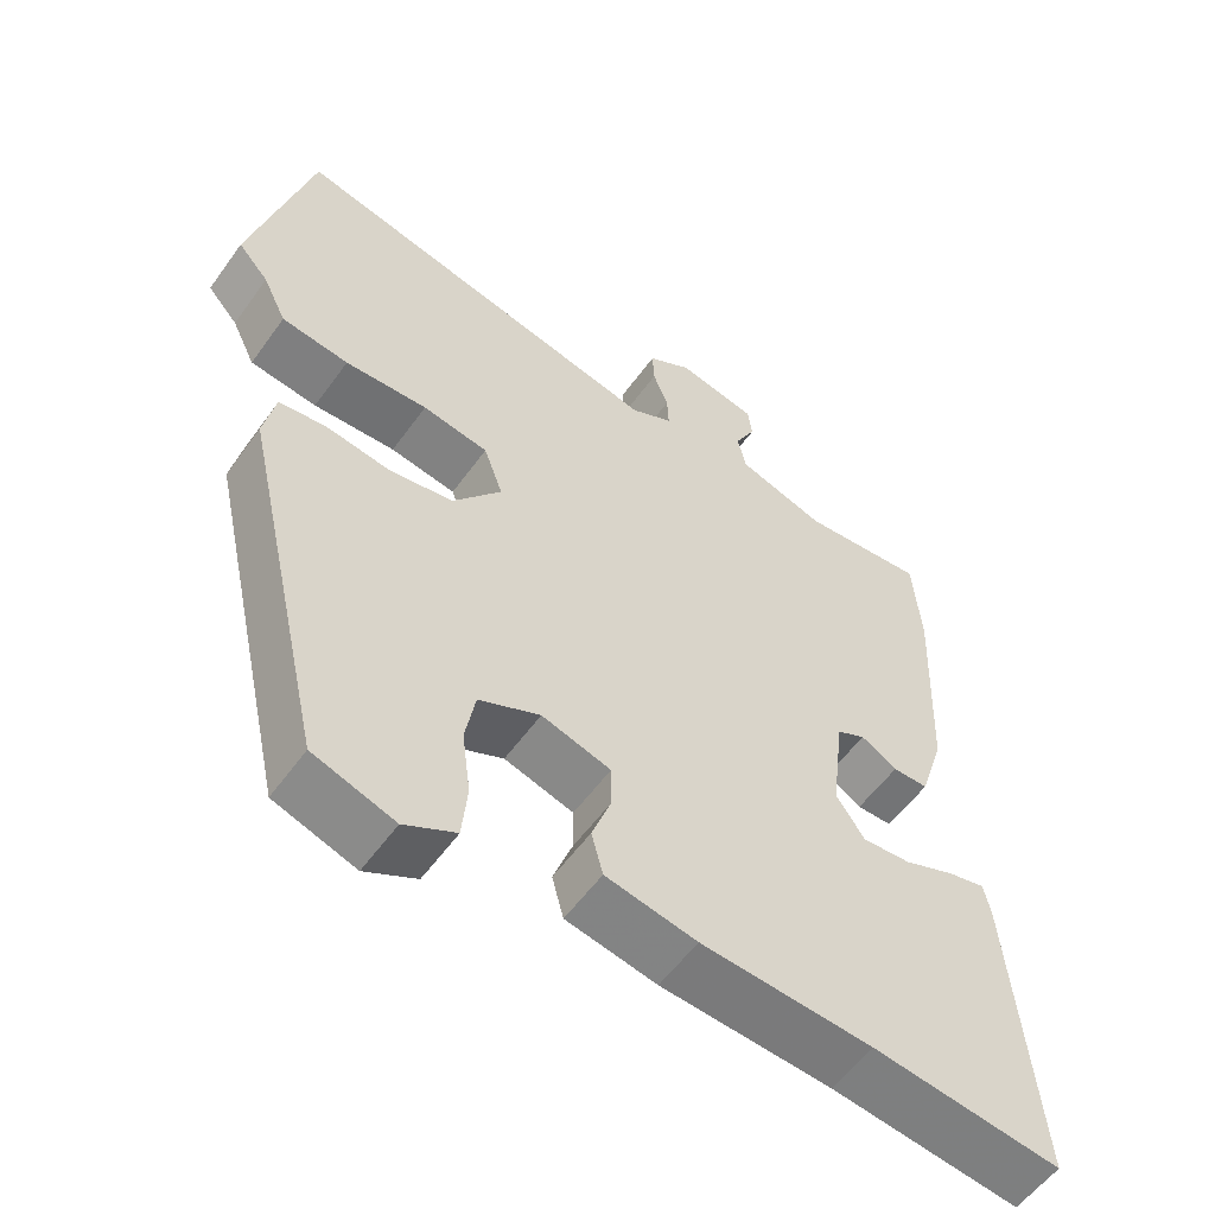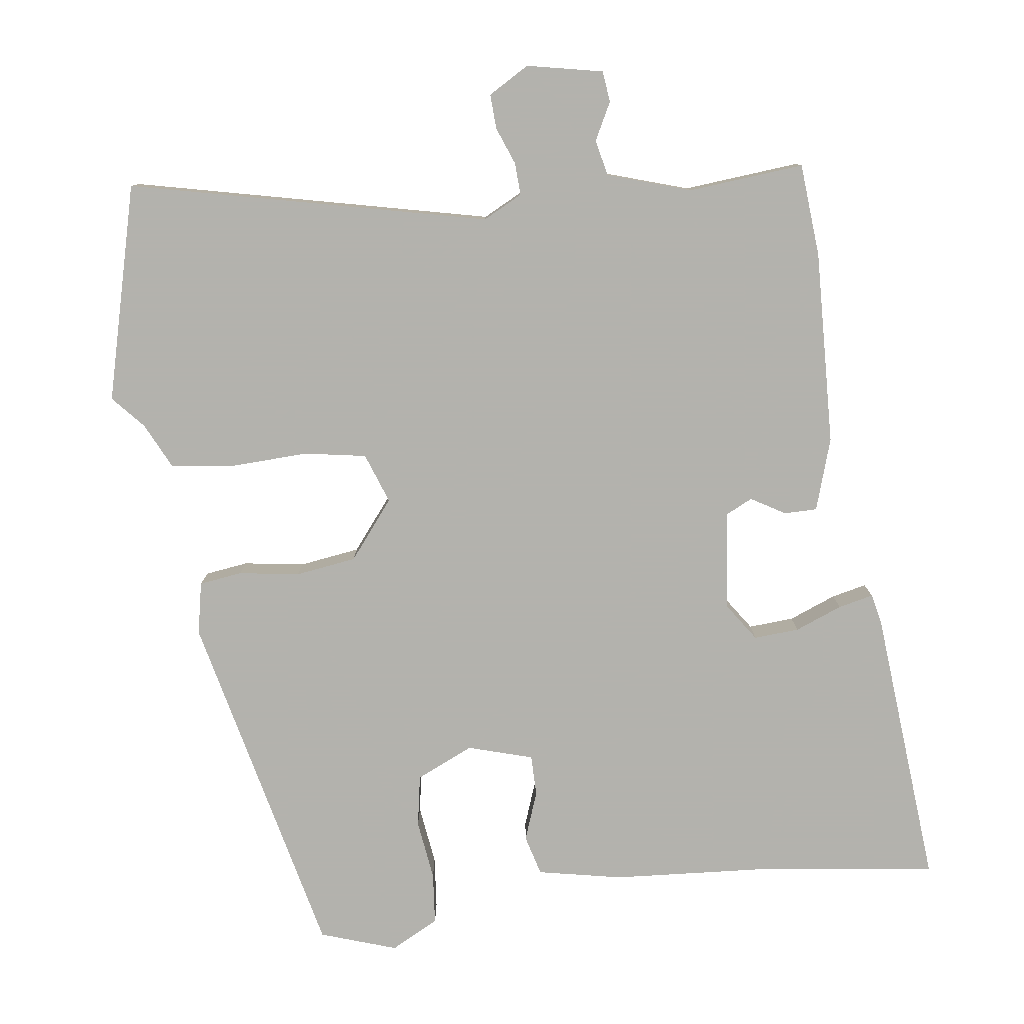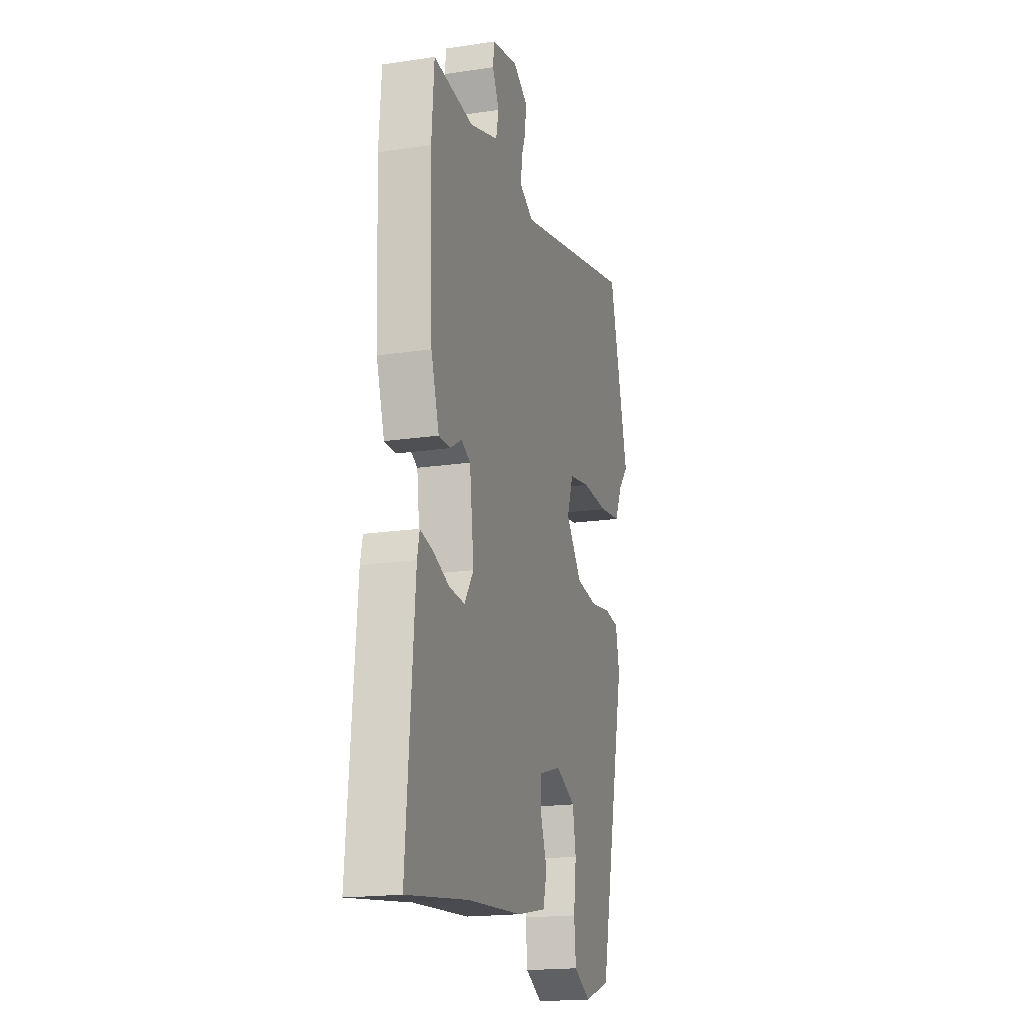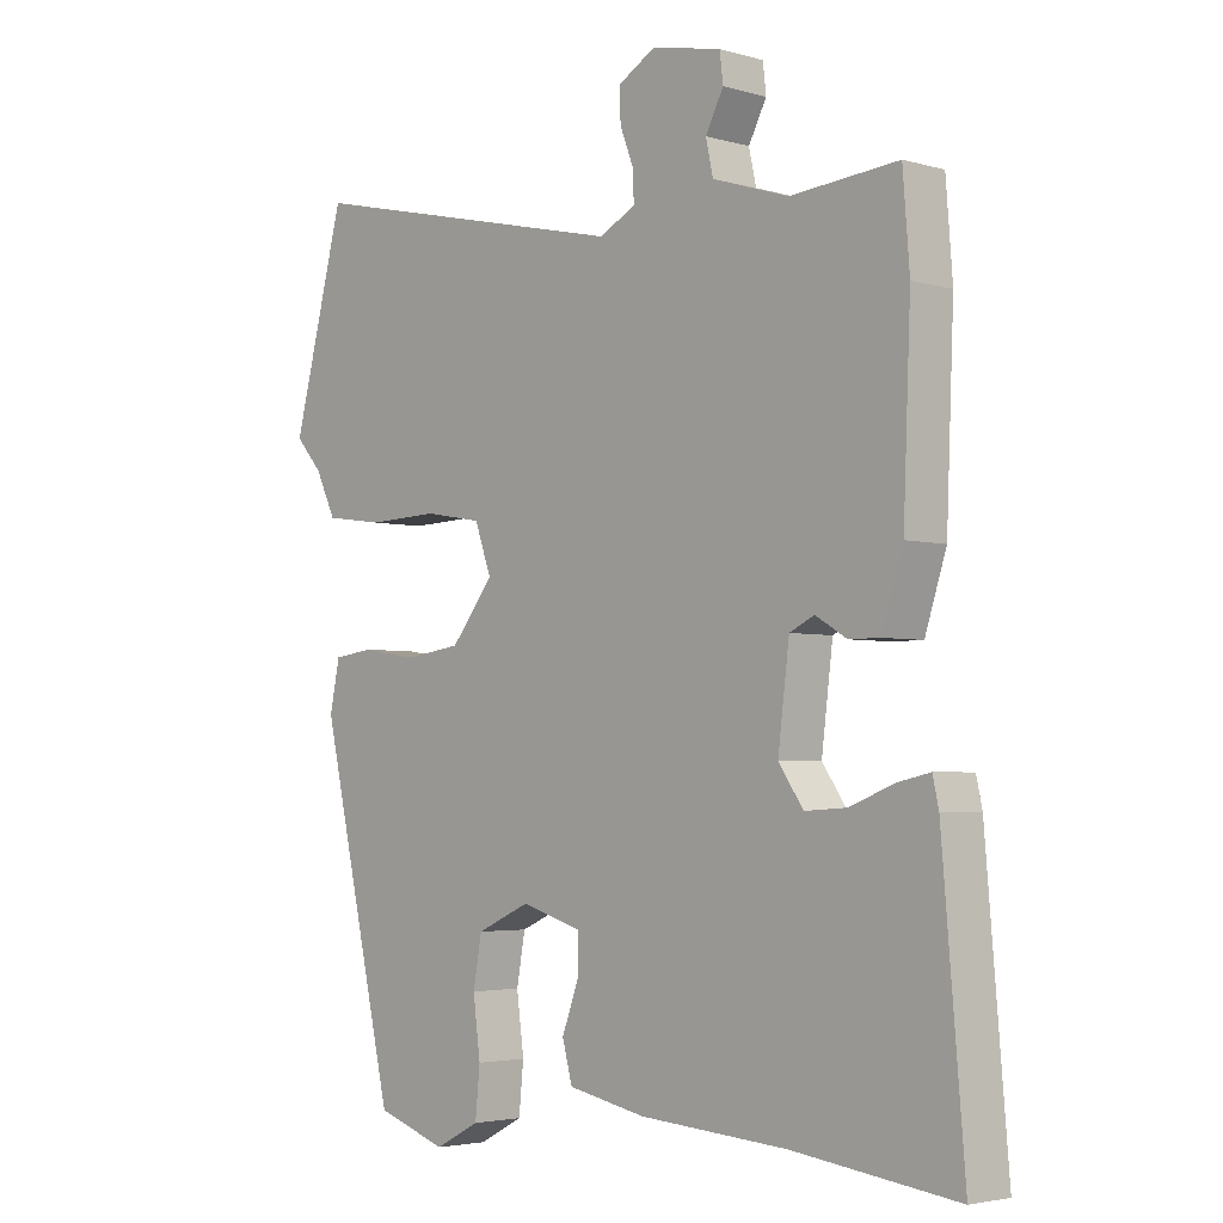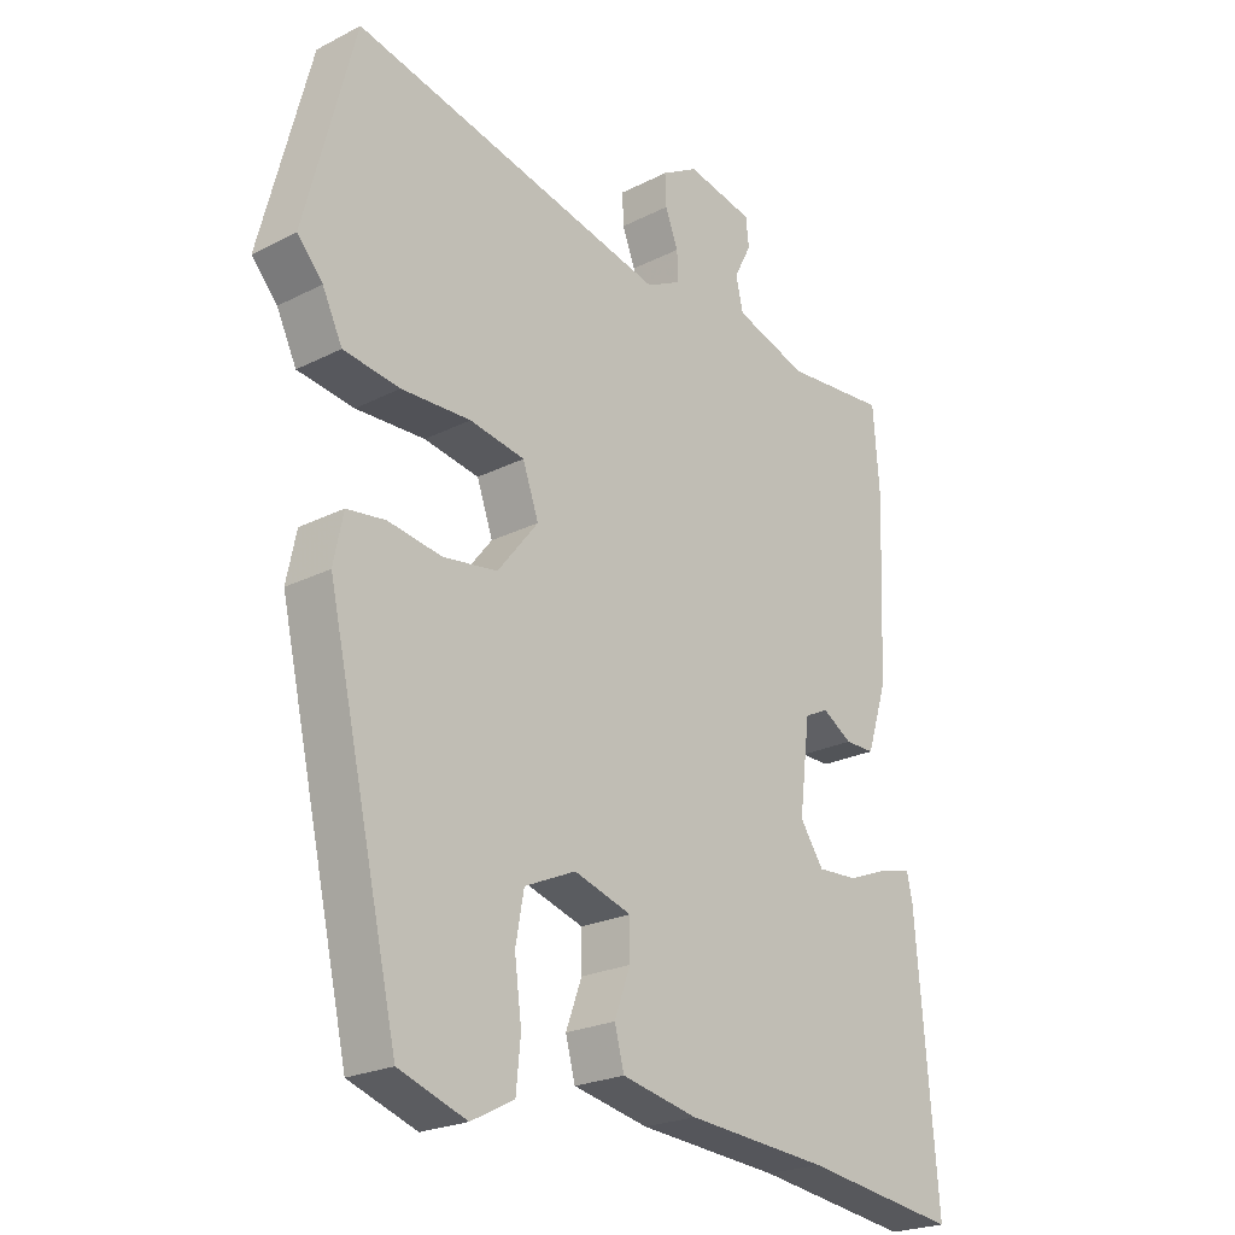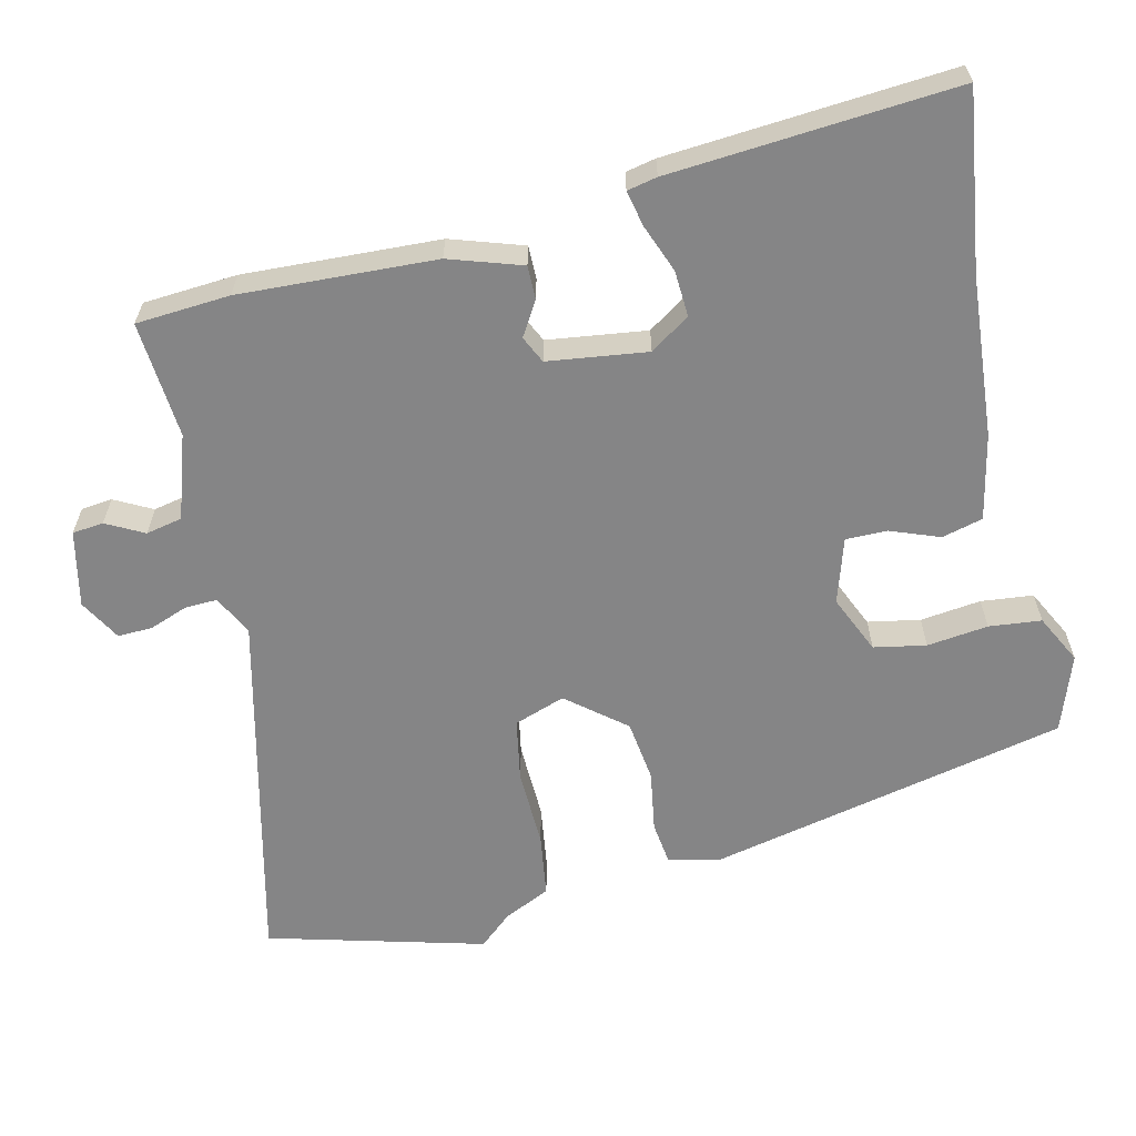
<metadata>
{"format":"obj","ext":"obj","renderer":"f3d","projection":"perspective","resolution":1024,"background":"white","views":[{"elev":-56.2,"azim":-35.2,"up":"+Z"},{"elev":-79.4,"azim":7.6,"up":"+Y"},{"elev":-18.5,"azim":106.0,"up":"+Z"},{"elev":-3.5,"azim":46.4,"up":"+Z"},{"elev":-23.1,"azim":-49.2,"up":"+Z"},{"elev":-61.9,"azim":102.7,"up":"+Y"}]}
</metadata>
<code>
v 0.572 0.07 -0.509
v 0.328 0.07 -0.477
v 0.106 0.07 -0.461
v -0.012 0.07 -0.437
v -0.027 0.07 -0.381
v -0.002 0.07 -0.313
v -0.002 0.07 -0.256
v -0.092 0.07 -0.229
v -0.172 0.07 -0.265
v -0.185 0.07 -0.337
v -0.174 0.07 -0.421
v -0.181 0.07 -0.493
v -0.248 0.07 -0.528
v -0.354 0.07 -0.492
v -0.466 0.07 0
v -0.451 0.07 0.073
v -0.391 0.07 0.081
v -0.307 0.07 0.068
v -0.222 0.07 0.08
v -0.158 0.07 0.16
v -0.183 0.07 0.23
v -0.269 0.07 0.245
v -0.377 0.07 0.241
v -0.465 0.07 0.253
v -0.496 0.07 0.317
v -0.536 0.07 0.362
v -0.458 0.07 0.661
v 0.037 0.07 0.547
v 0.092 0.07 0.575
v 0.09 0.07 0.62
v 0.07 0.07 0.672
v 0.068 0.07 0.72
v 0.125 0.07 0.753
v 0.23 0.07 0.731
v 0.235 0.07 0.688
v 0.208 0.07 0.636
v 0.219 0.07 0.586
v 0.334 0.07 0.549
v 0.495 0.07 0.563
v 0.505 0.07 0.434
v 0.494 0.07 0.164
v 0.462 0.07 0.064
v 0.416 0.07 0.064
v 0.369 0.07 0.092
v 0.332 0.07 0.074
v 0.315 0.07 -0.063
v 0.352 0.07 -0.117
v 0.415 0.07 -0.113
v 0.481 0.07 -0.087
v 0.53 0.07 -0.076
v 0.539 0.07 -0.117
v 0.572 0 -0.509
v 0.328 0 -0.477
v 0.106 0 -0.461
v -0.012 0 -0.437
v -0.027 0 -0.381
v -0.002 0 -0.313
v -0.002 0 -0.256
v -0.092 0 -0.229
v -0.172 0 -0.265
v -0.185 0 -0.337
v -0.174 0 -0.421
v -0.181 0 -0.493
v -0.248 0 -0.528
v -0.354 0 -0.492
v -0.466 0 0
v -0.451 0 0.073
v -0.391 0 0.081
v -0.307 0 0.068
v -0.222 0 0.08
v -0.158 0 0.16
v -0.183 0 0.23
v -0.269 0 0.245
v -0.377 0 0.241
v -0.465 0 0.253
v -0.496 0 0.317
v -0.536 0 0.362
v -0.458 0 0.661
v 0.037 0 0.547
v 0.092 0 0.575
v 0.09 0 0.62
v 0.07 0 0.672
v 0.068 0 0.72
v 0.125 0 0.753
v 0.23 0 0.731
v 0.235 0 0.688
v 0.208 0 0.636
v 0.219 0 0.586
v 0.334 0 0.549
v 0.495 0 0.563
v 0.505 0 0.434
v 0.494 0 0.164
v 0.462 0 0.064
v 0.416 0 0.064
v 0.369 0 0.092
v 0.332 0 0.074
v 0.315 0 -0.063
v 0.352 0 -0.117
v 0.415 0 -0.113
v 0.481 0 -0.087
v 0.53 0 -0.076
v 0.539 0 -0.117
f 51 1 2
f 50 51 2
f 49 50 2
f 48 49 2
f 4 5 6
f 3 4 6
f 2 3 6
f 48 2 6
f 47 48 6
f 46 47 6 7
f 45 46 7 8
f 42 43 44
f 41 42 44
f 40 41 44
f 39 40 44
f 38 39 44
f 37 38 44 45
f 34 35 36
f 33 34 36
f 32 33 36
f 31 32 36
f 30 31 36
f 29 30 36 37
f 45 8 9
f 37 45 9
f 29 37 9
f 28 29 9
f 25 26 27 28
f 24 25 28
f 23 24 28
f 22 23 28
f 16 17 18
f 15 16 18
f 14 15 18
f 13 14 18
f 12 13 18
f 11 12 18
f 10 11 18
f 9 10 18 19
f 21 22 28
f 20 21 28
f 20 28 9
f 9 19 20
f 53 52 102
f 53 102 101
f 53 101 100
f 53 100 99
f 57 56 55
f 57 55 54
f 57 54 53
f 57 53 99
f 57 99 98
f 58 57 98 97
f 59 58 97 96
f 95 94 93
f 95 93 92
f 95 92 91
f 95 91 90
f 95 90 89
f 96 95 89 88
f 87 86 85
f 87 85 84
f 87 84 83
f 87 83 82
f 87 82 81
f 88 87 81 80
f 60 59 96
f 60 96 88
f 60 88 80
f 60 80 79
f 79 78 77 76
f 79 76 75
f 79 75 74
f 79 74 73
f 69 68 67
f 69 67 66
f 69 66 65
f 69 65 64
f 69 64 63
f 69 63 62
f 69 62 61
f 70 69 61 60
f 79 73 72
f 79 72 71
f 60 79 71
f 71 70 60
f 1 52 53 2
f 2 53 54 3
f 3 54 55 4
f 4 55 56 5
f 5 56 57 6
f 6 57 58 7
f 7 58 59 8
f 8 59 60 9
f 9 60 61 10
f 10 61 62 11
f 11 62 63 12
f 12 63 64 13
f 13 64 65 14
f 14 65 66 15
f 15 66 67 16
f 16 67 68 17
f 17 68 69 18
f 18 69 70 19
f 19 70 71 20
f 20 71 72 21
f 21 72 73 22
f 22 73 74 23
f 23 74 75 24
f 24 75 76 25
f 25 76 77 26
f 26 77 78 27
f 27 78 79 28
f 28 79 80 29
f 29 80 81 30
f 30 81 82 31
f 31 82 83 32
f 32 83 84 33
f 33 84 85 34
f 34 85 86 35
f 35 86 87 36
f 36 87 88 37
f 37 88 89 38
f 38 89 90 39
f 39 90 91 40
f 40 91 92 41
f 41 92 93 42
f 42 93 94 43
f 43 94 95 44
f 44 95 96 45
f 45 96 97 46
f 46 97 98 47
f 47 98 99 48
f 48 99 100 49
f 49 100 101 50
f 50 101 102 51
f 51 102 52 1

</code>
